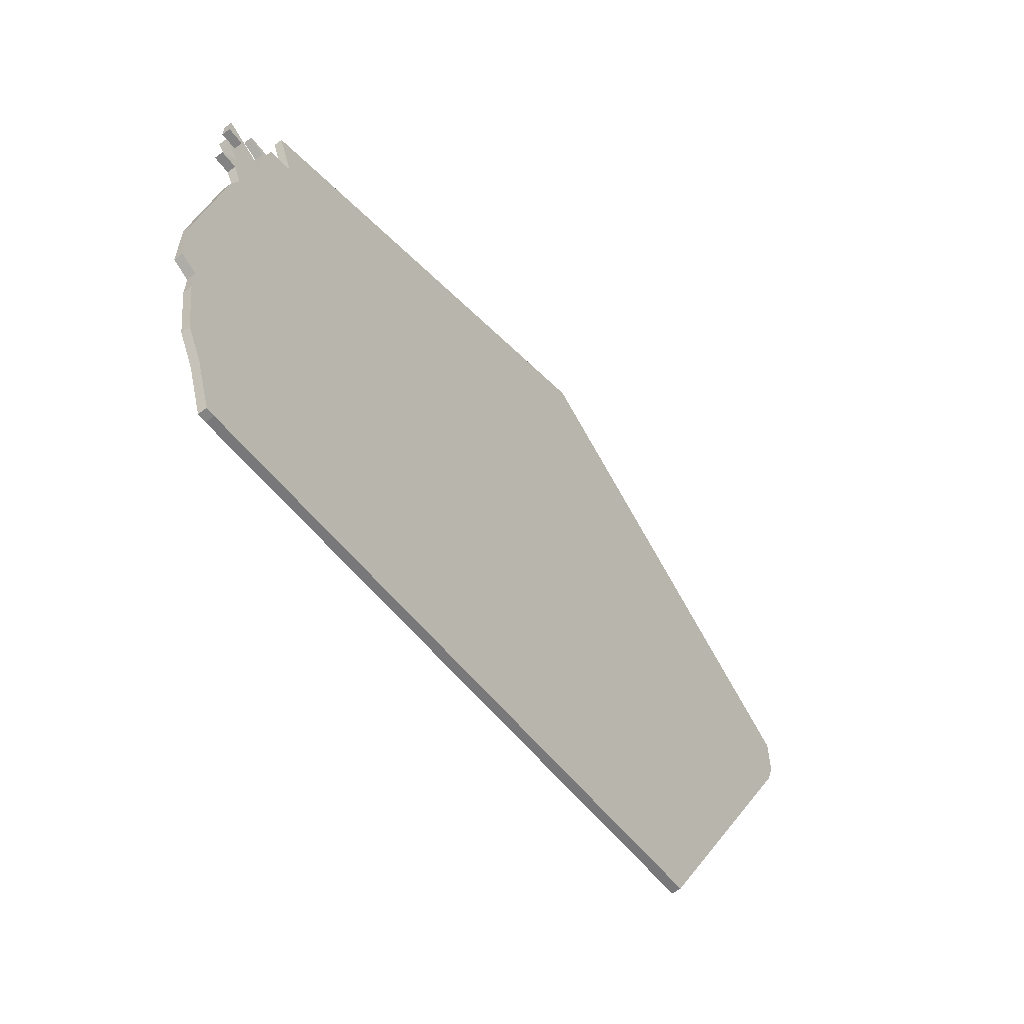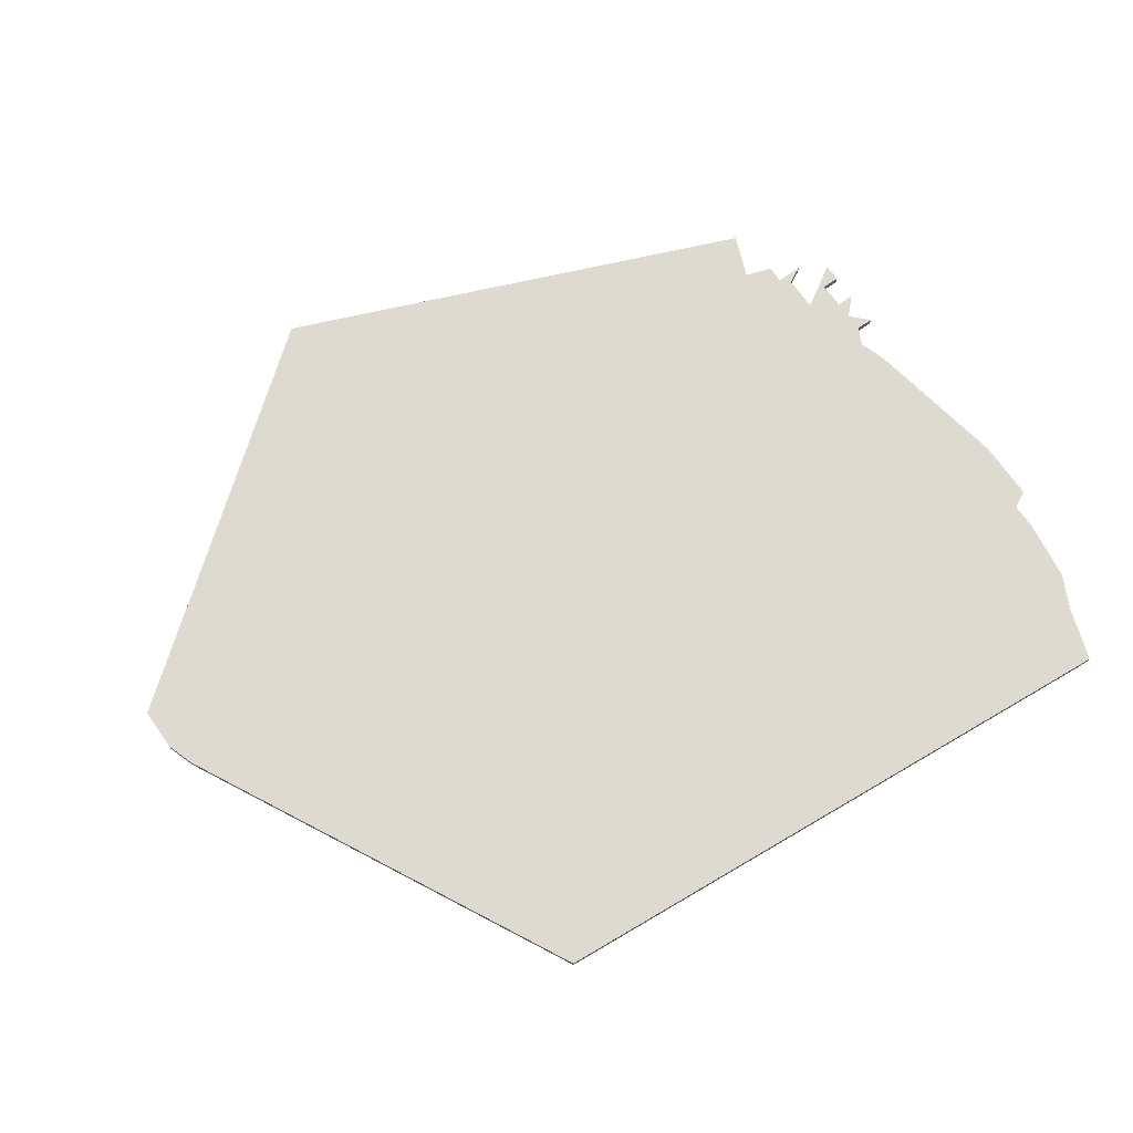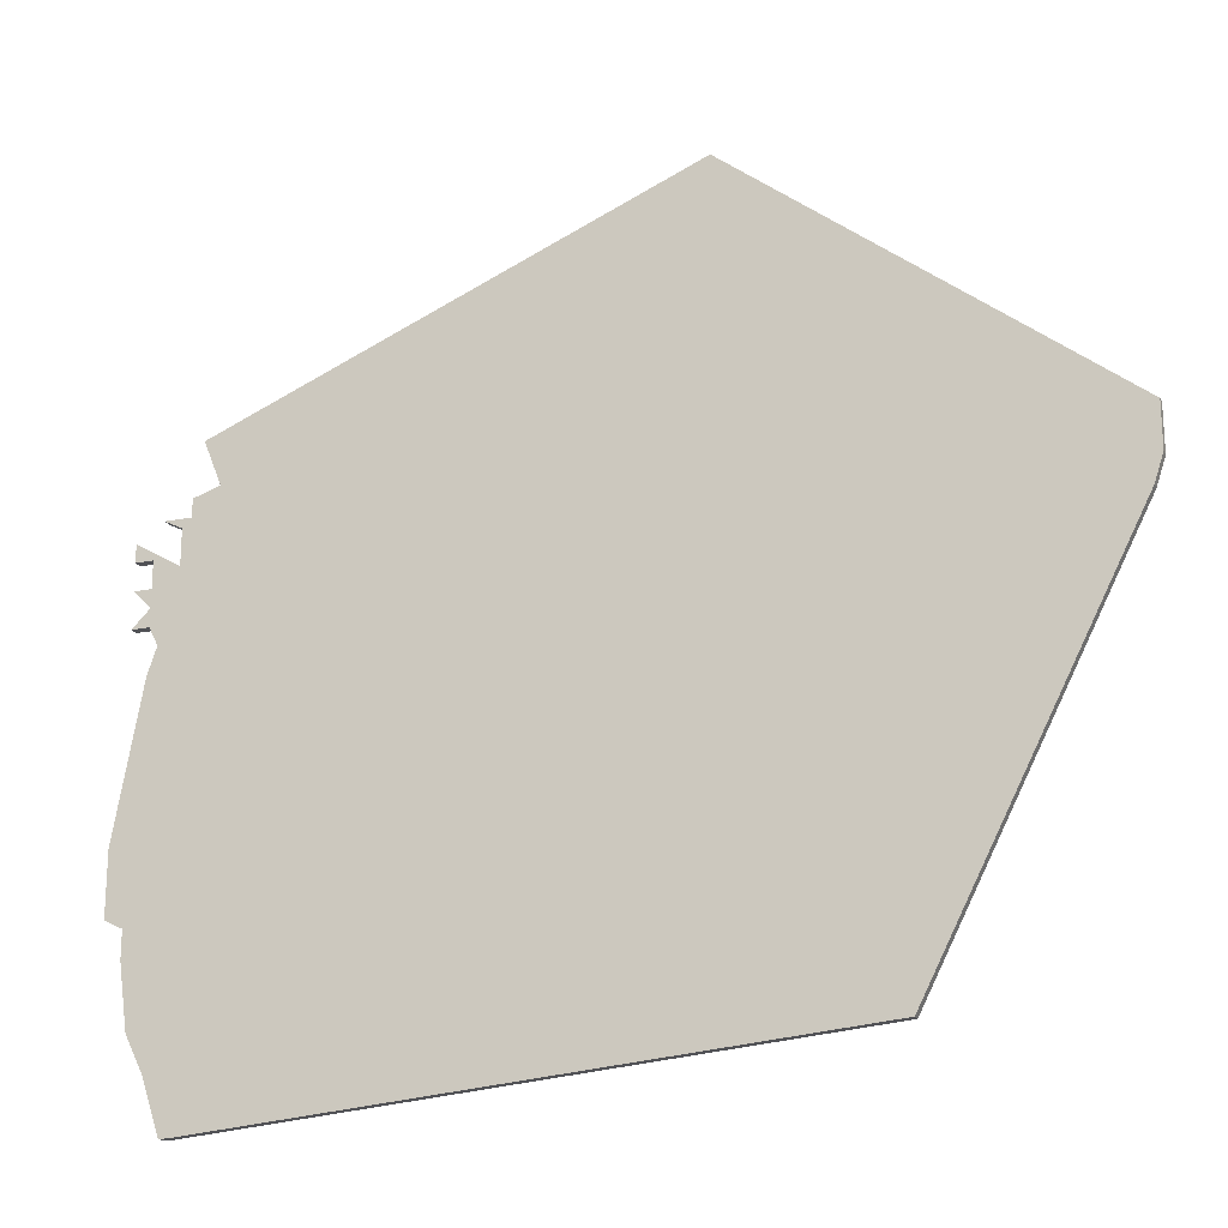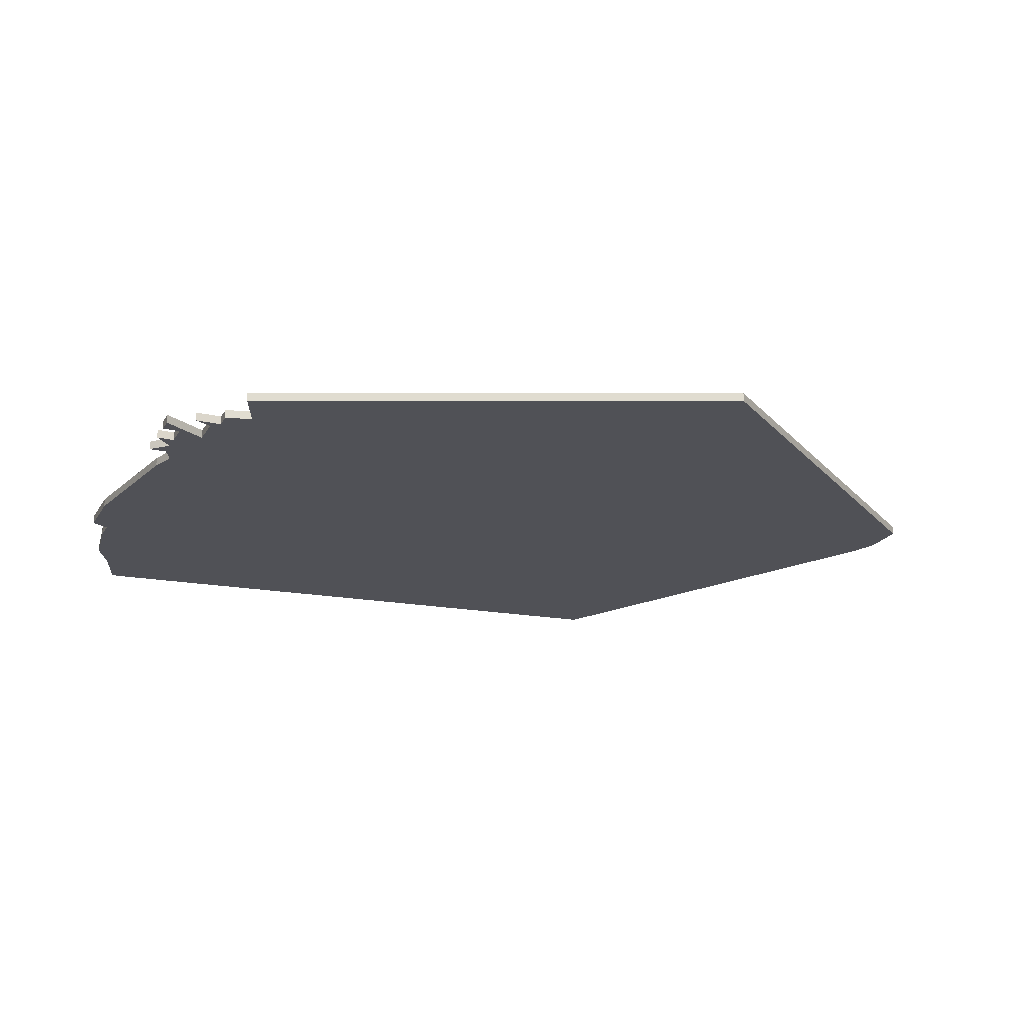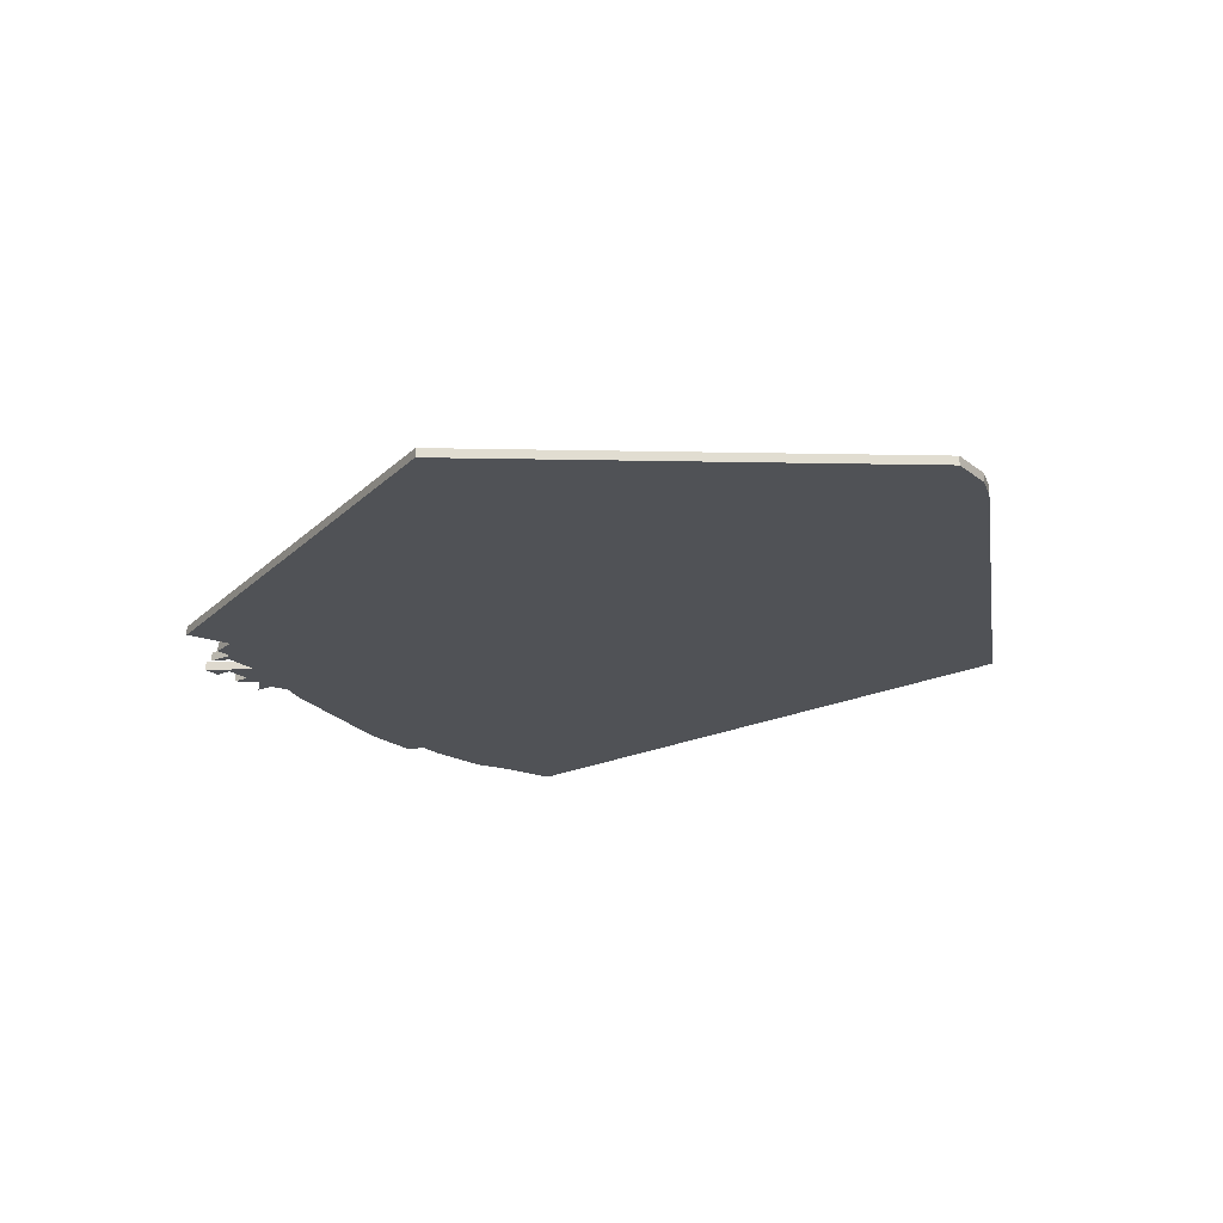
<metadata>
{"format":"obj","ext":"obj","renderer":"f3d","projection":"perspective","resolution":1024,"background":"white","views":[{"elev":-61.2,"azim":127.4,"up":"+Y"},{"elev":71.0,"azim":-35.3,"up":"+Z"},{"elev":-20.2,"azim":-159.9,"up":"+Y"},{"elev":-20.4,"azim":157.3,"up":"+Z"},{"elev":-20.7,"azim":-144.0,"up":"+Z"}]}
</metadata>
<code>
v 2610 -642 0
v 2569 -674 0
v 2569 -679 0
v 2570 -682 0
v 2593 -727 0
v 2663 -733 0
v 2664 -733 0
v 2666 -727 0
v 2668 -723 0
v 2669 -716 0
v 2669 -713 0
v 2671 -712 0
v 2671 -705 0
v 2668 -688 0
v 2667 -685 0
v 2668 -683 0
v 2670 -683 0
v 2668 -681 0
v 2670 -679 0
v 2668 -679 0
v 2668 -676 0
v 2670 -676 0
v 2670 -674 0
v 2665 -677 0
v 2665 -673 0
v 2667 -672 0
v 2664 -672 0
v 2664 -670 0
v 2661 -669 0
v 2663 -664 0
v 2610 -642 1
v 2569 -674 1
v 2569 -679 1
v 2570 -682 1
v 2593 -727 1
v 2663 -733 1
v 2664 -733 1
v 2666 -727 1
v 2668 -723 1
v 2669 -716 1
v 2669 -713 1
v 2671 -712 1
v 2671 -705 1
v 2668 -688 1
v 2667 -685 1
v 2668 -683 1
v 2670 -683 1
v 2668 -681 1
v 2670 -679 1
v 2668 -679 1
v 2668 -676 1
v 2670 -676 1
v 2670 -674 1
v 2665 -677 1
v 2665 -673 1
v 2667 -672 1
v 2664 -672 1
v 2664 -670 1
v 2661 -669 1
v 2663 -664 1
f 2 1 30
f 4 3 2
f 6 5 4
f 8 7 6
f 10 9 8
f 13 12 11
f 15 14 13
f 18 17 16
f 20 19 18
f 23 22 21
f 27 26 25
f 29 28 27
f 2 30 29
f 6 4 2
f 10 8 6
f 15 13 11
f 18 16 15
f 24 23 21
f 27 25 24
f 2 29 27
f 10 6 2
f 15 11 10
f 20 18 15
f 24 21 20
f 2 27 24
f 15 10 2
f 24 20 15
f 15 2 24
f 60 31 32
f 32 33 34
f 34 35 36
f 36 37 38
f 38 39 40
f 41 42 43
f 43 44 45
f 46 47 48
f 48 49 50
f 51 52 53
f 55 56 57
f 57 58 59
f 59 60 32
f 32 34 36
f 36 38 40
f 41 43 45
f 45 46 48
f 51 53 54
f 54 55 57
f 57 59 32
f 32 36 40
f 40 41 45
f 45 48 50
f 50 51 54
f 54 57 32
f 32 40 45
f 45 50 54
f 54 32 45
f 32 31 2
f 2 31 1
f 33 32 3
f 3 32 2
f 34 33 4
f 4 33 3
f 35 34 5
f 5 34 4
f 36 35 6
f 6 35 5
f 37 36 7
f 7 36 6
f 38 37 8
f 8 37 7
f 39 38 9
f 9 38 8
f 40 39 10
f 10 39 9
f 41 40 11
f 11 40 10
f 42 41 12
f 12 41 11
f 43 42 13
f 13 42 12
f 44 43 14
f 14 43 13
f 45 44 15
f 15 44 14
f 46 45 16
f 16 45 15
f 47 46 17
f 17 46 16
f 48 47 18
f 18 47 17
f 49 48 19
f 19 48 18
f 50 49 20
f 20 49 19
f 51 50 21
f 21 50 20
f 52 51 22
f 22 51 21
f 53 52 23
f 23 52 22
f 54 53 24
f 24 53 23
f 55 54 25
f 25 54 24
f 56 55 26
f 26 55 25
f 57 56 27
f 27 56 26
f 58 57 28
f 28 57 27
f 59 58 29
f 29 58 28
f 31 60 1
f 1 60 30
f 60 59 30
f 30 59 29

</code>
